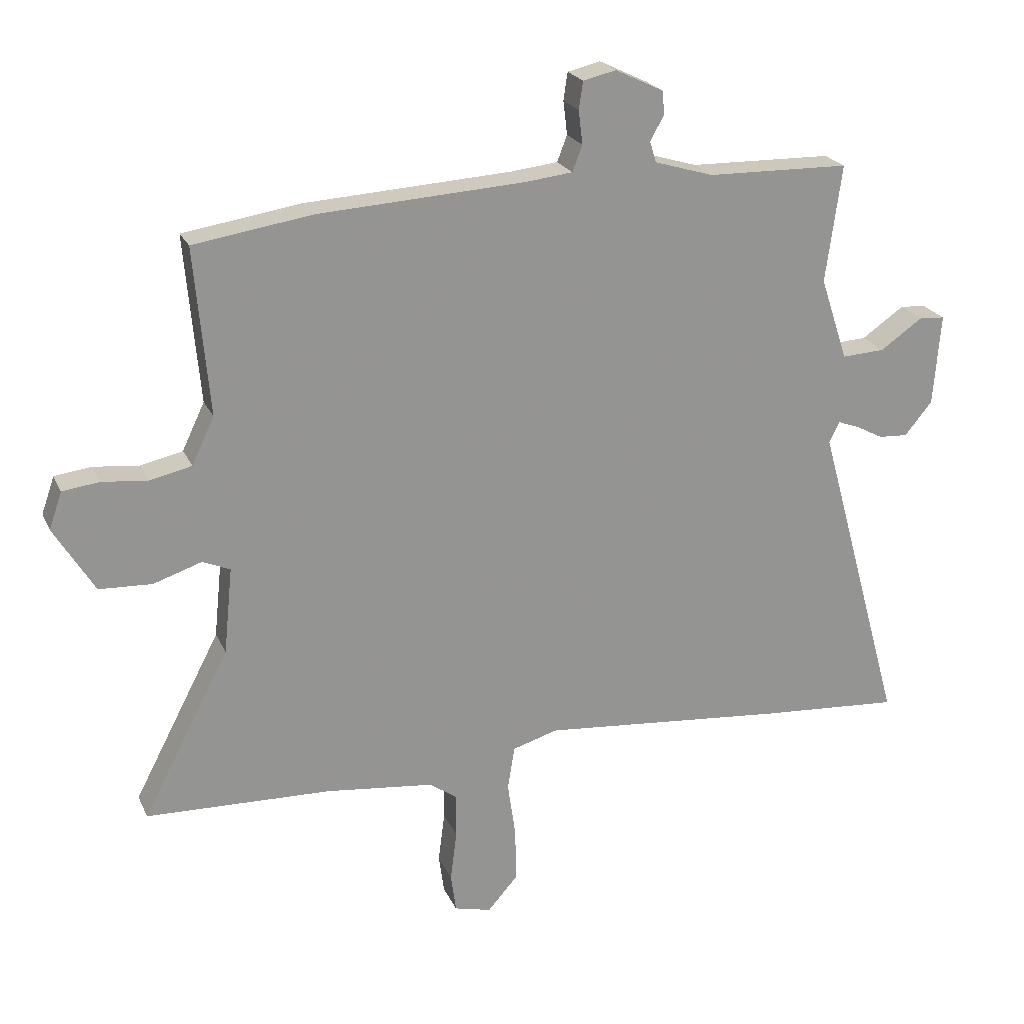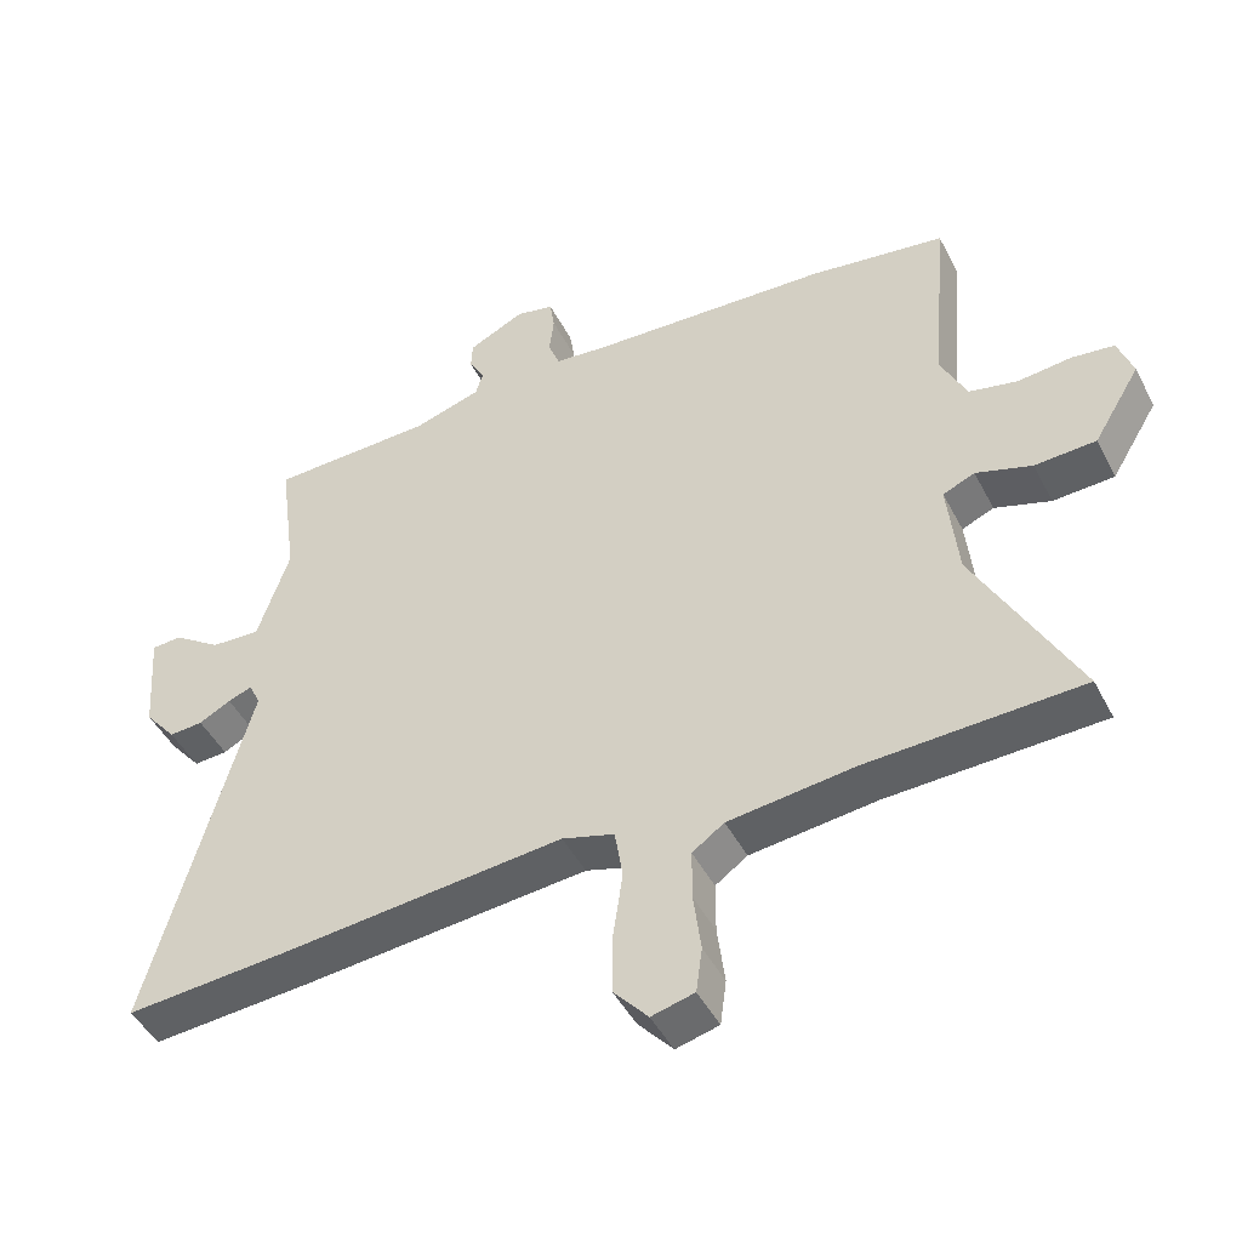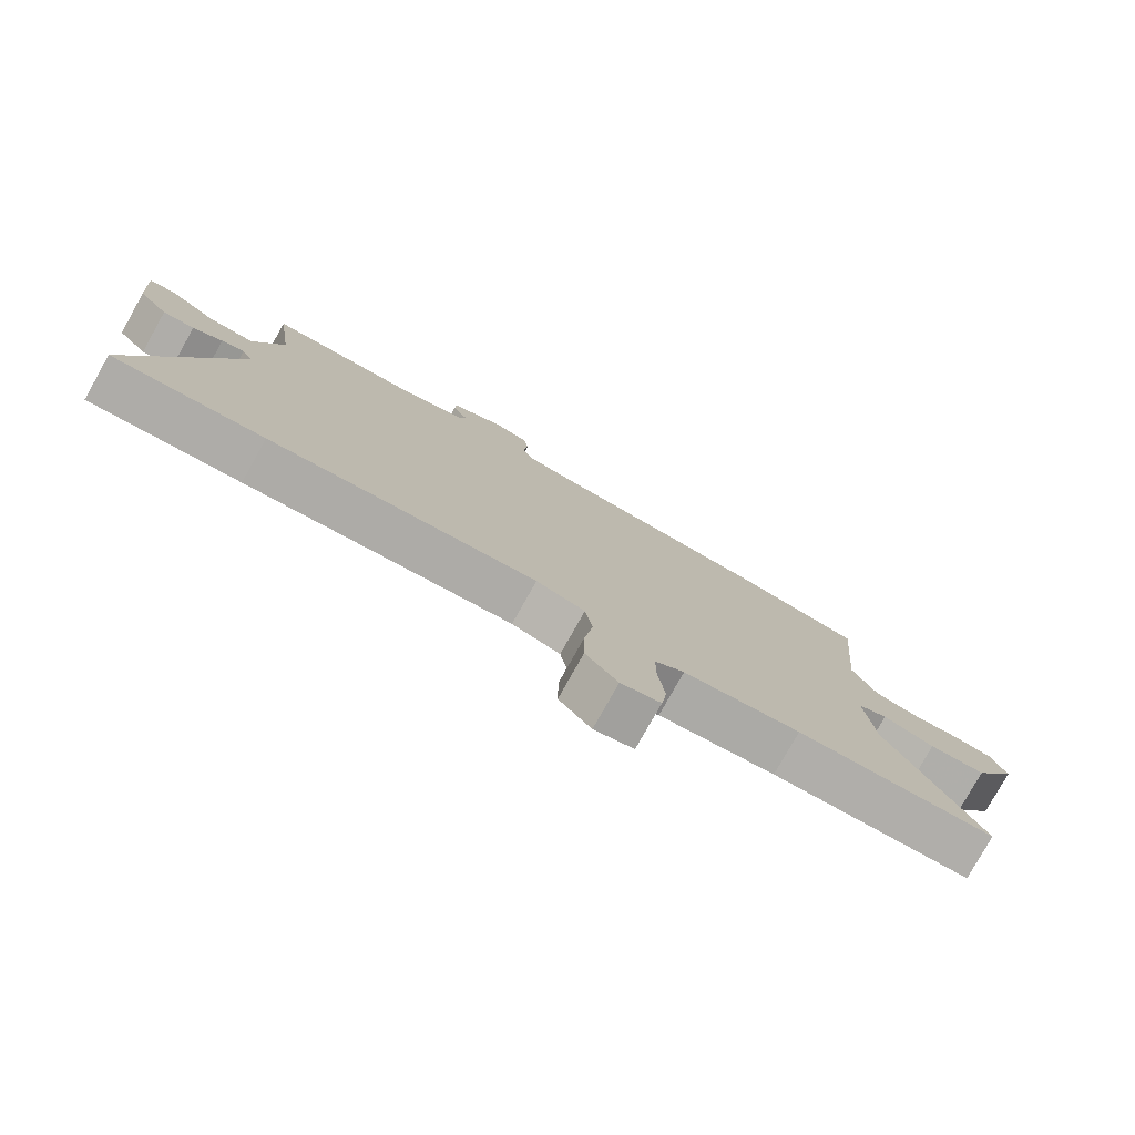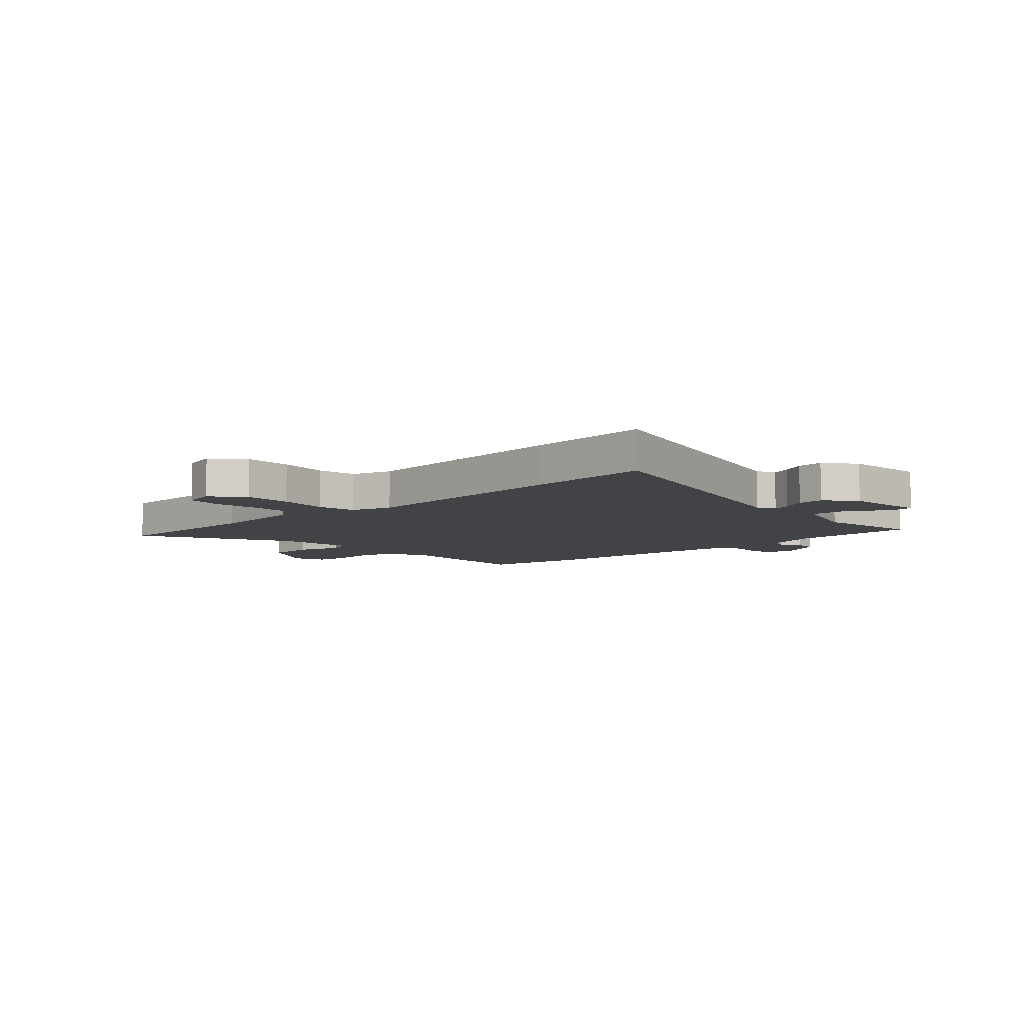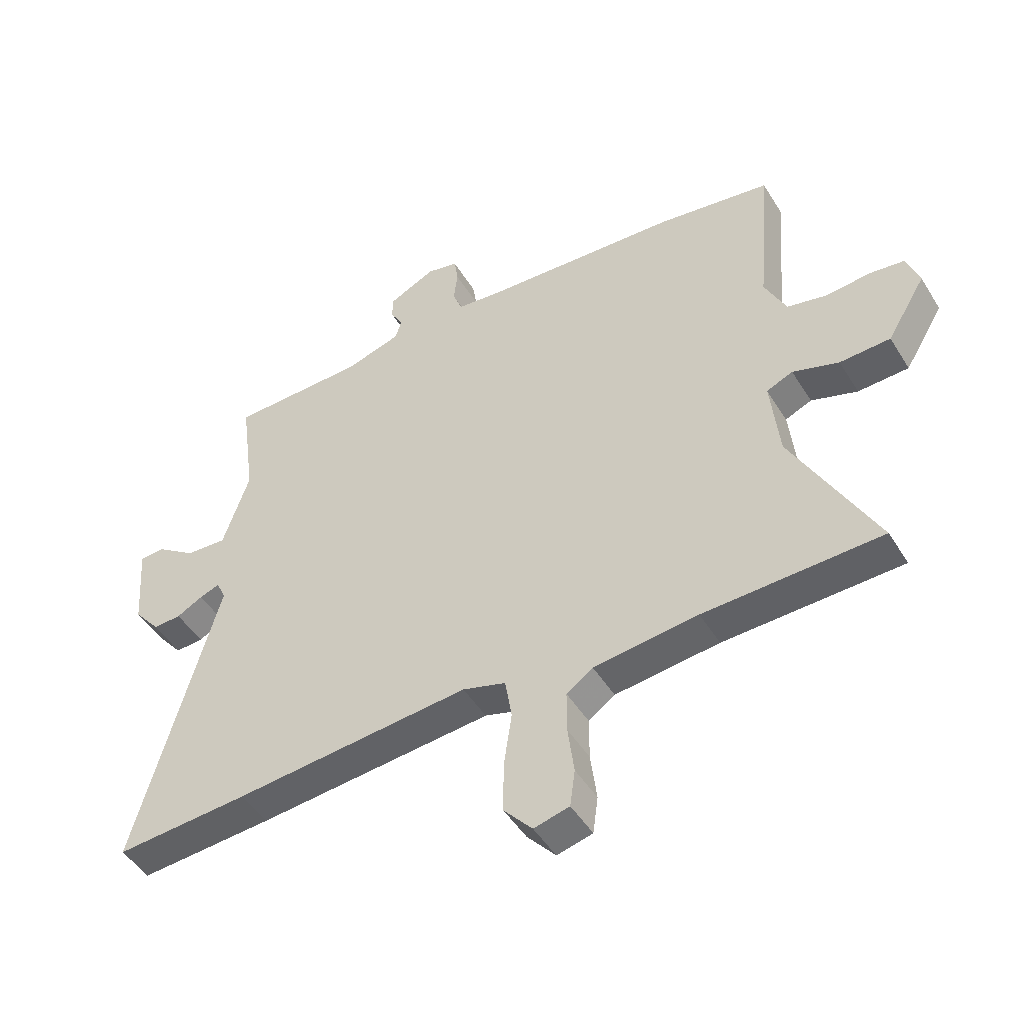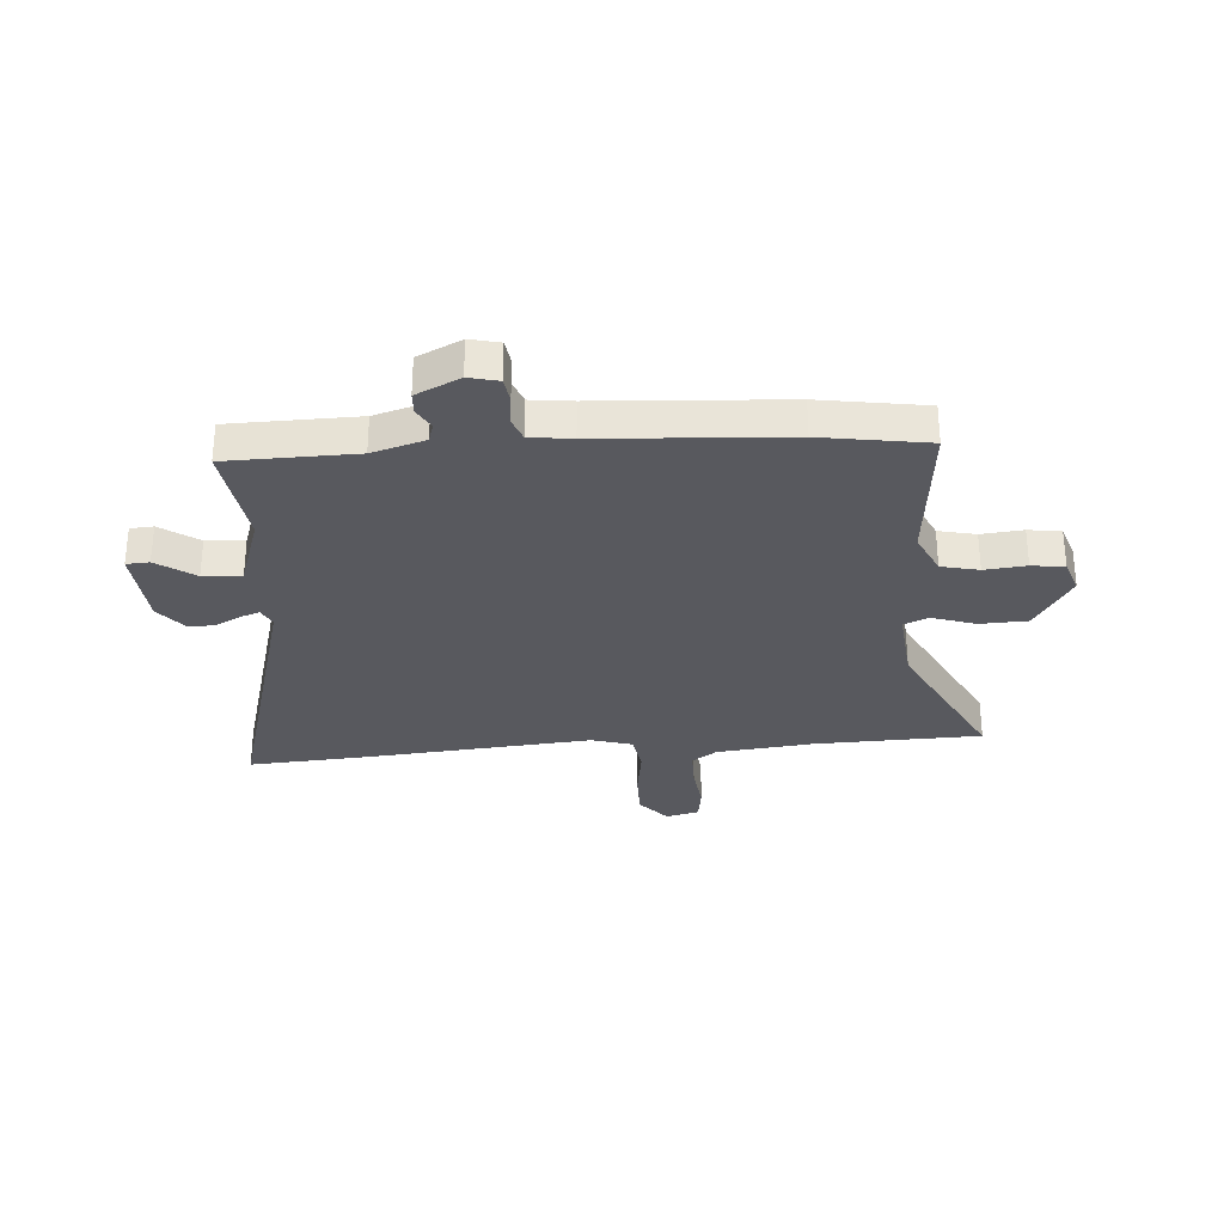
<metadata>
{"format":"obj","ext":"obj","renderer":"f3d","projection":"perspective","resolution":1024,"background":"white","views":[{"elev":22.4,"azim":160.5,"up":"+Z"},{"elev":-46.4,"azim":26.3,"up":"+Z"},{"elev":-78.6,"azim":-29.3,"up":"+Z"},{"elev":-7.1,"azim":-136.7,"up":"+Y"},{"elev":-47.8,"azim":30.3,"up":"+Z"},{"elev":-30.3,"azim":4.1,"up":"+Y"}]}
</metadata>
<code>
v -0.459 0.07 -0.497
v -0.697 0.07 -0.514
v -0.549 0.07 0.021
v -0.566 0.07 0.057
v -0.602 0.07 0.044
v -0.649 0.07 0.019
v -0.699 0.07 0.016
v -0.746 0.07 0.073
v -0.758 0.07 0.229
v -0.714 0.07 0.232
v -0.642 0.07 0.182
v -0.569 0.07 0.178
v -0.522 0.07 0.319
v -0.549 0.07 0.519
v -0.306 0.07 0.524
v -0.206 0.07 0.554
v -0.195 0.07 0.59
v -0.218 0.07 0.63
v -0.216 0.07 0.671
v -0.133 0.07 0.711
v -0.077 0.07 0.698
v -0.07 0.07 0.651
v -0.077 0.07 0.594
v -0.06 0.07 0.55
v 0.019 0.07 0.541
v 0.372 0.07 0.52
v 0.573 0.07 0.489
v 0.548 0.07 0.205
v 0.586 0.07 0.125
v 0.657 0.07 0.109
v 0.736 0.07 0.117
v 0.798 0.07 0.109
v 0.82 0.07 0.046
v 0.751 0.07 -0.067
v 0.661 0.07 -0.071
v 0.579 0.07 -0.044
v 0.532 0.07 -0.064
v 0.547 0.07 -0.211
v 0.695 0.07 -0.494
v 0.38 0.07 -0.504
v 0.195 0.07 -0.525
v 0.148 0.07 -0.558
v 0.148 0.07 -0.633
v 0.159 0.07 -0.719
v 0.15 0.07 -0.785
v 0.087 0.07 -0.801
v 0.036 0.07 -0.743
v 0.037 0.07 -0.652
v 0.051 0.07 -0.556
v 0.039 0.07 -0.482
v -0.038 0.07 -0.459
v -0.459 0 -0.497
v -0.697 0 -0.514
v -0.549 0 0.021
v -0.566 0 0.057
v -0.602 0 0.044
v -0.649 0 0.019
v -0.699 0 0.016
v -0.746 0 0.073
v -0.758 0 0.229
v -0.714 0 0.232
v -0.642 0 0.182
v -0.569 0 0.178
v -0.522 0 0.319
v -0.549 0 0.519
v -0.306 0 0.524
v -0.206 0 0.554
v -0.195 0 0.59
v -0.218 0 0.63
v -0.216 0 0.671
v -0.133 0 0.711
v -0.077 0 0.698
v -0.07 0 0.651
v -0.077 0 0.594
v -0.06 0 0.55
v 0.019 0 0.541
v 0.372 0 0.52
v 0.573 0 0.489
v 0.548 0 0.205
v 0.586 0 0.125
v 0.657 0 0.109
v 0.736 0 0.117
v 0.798 0 0.109
v 0.82 0 0.046
v 0.751 0 -0.067
v 0.661 0 -0.071
v 0.579 0 -0.044
v 0.532 0 -0.064
v 0.547 0 -0.211
v 0.695 0 -0.494
v 0.38 0 -0.504
v 0.195 0 -0.525
v 0.148 0 -0.558
v 0.148 0 -0.633
v 0.159 0 -0.719
v 0.15 0 -0.785
v 0.087 0 -0.801
v 0.036 0 -0.743
v 0.037 0 -0.652
v 0.051 0 -0.556
v 0.039 0 -0.482
v -0.038 0 -0.459
f 46 47 48 49
f 44 45 46 49
f 43 44 49 50
f 42 43 50
f 41 42 50
f 40 41 50 51
f 38 39 40 51
f 33 34 35 36
f 31 32 33 36
f 30 31 36 37
f 29 30 37
f 28 29 37
f 25 26 27 28
f 24 25 28 37
f 20 21 22 23
f 20 23 24
f 17 18 19 20
f 16 17 20 24
f 15 16 24 37
f 13 14 15 37
f 8 9 10 11
f 8 11 12
f 5 6 7 8
f 4 5 8 12
f 3 4 12 13
f 1 2 3
f 13 37 38 51
f 1 3 13 51
f 100 99 98 97
f 100 97 96 95
f 101 100 95 94
f 101 94 93
f 101 93 92
f 102 101 92 91
f 102 91 90 89
f 87 86 85 84
f 87 84 83 82
f 88 87 82 81
f 88 81 80
f 88 80 79
f 79 78 77 76
f 88 79 76 75
f 74 73 72 71
f 75 74 71
f 71 70 69 68
f 75 71 68 67
f 88 75 67 66
f 88 66 65 64
f 62 61 60 59
f 63 62 59
f 59 58 57 56
f 63 59 56 55
f 64 63 55 54
f 54 53 52
f 102 89 88 64
f 102 64 54 52
f 1 52 53 2
f 2 53 54 3
f 3 54 55 4
f 4 55 56 5
f 5 56 57 6
f 6 57 58 7
f 7 58 59 8
f 8 59 60 9
f 9 60 61 10
f 10 61 62 11
f 11 62 63 12
f 12 63 64 13
f 13 64 65 14
f 14 65 66 15
f 15 66 67 16
f 16 67 68 17
f 17 68 69 18
f 18 69 70 19
f 19 70 71 20
f 20 71 72 21
f 21 72 73 22
f 22 73 74 23
f 23 74 75 24
f 24 75 76 25
f 25 76 77 26
f 26 77 78 27
f 27 78 79 28
f 28 79 80 29
f 29 80 81 30
f 30 81 82 31
f 31 82 83 32
f 32 83 84 33
f 33 84 85 34
f 34 85 86 35
f 35 86 87 36
f 36 87 88 37
f 37 88 89 38
f 38 89 90 39
f 39 90 91 40
f 40 91 92 41
f 41 92 93 42
f 42 93 94 43
f 43 94 95 44
f 44 95 96 45
f 45 96 97 46
f 46 97 98 47
f 47 98 99 48
f 48 99 100 49
f 49 100 101 50
f 50 101 102 51
f 51 102 52 1

</code>
